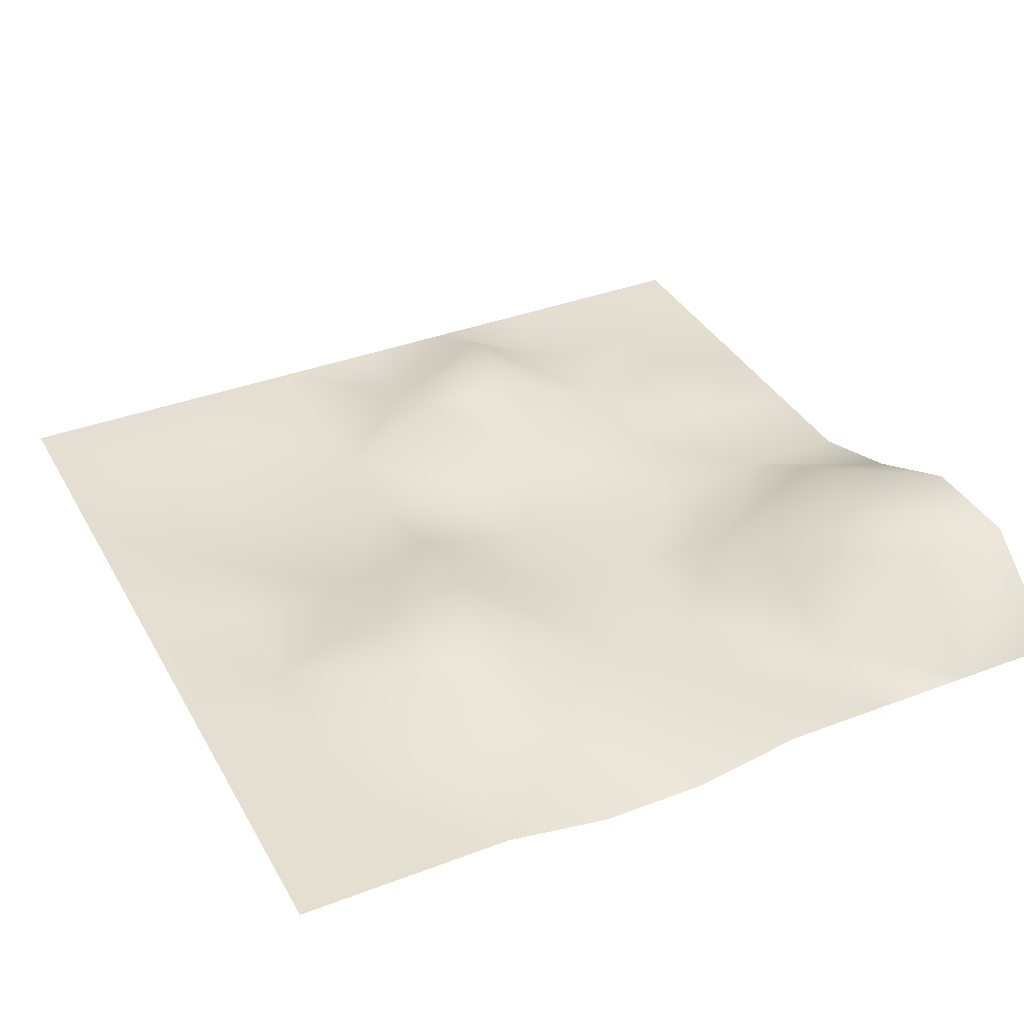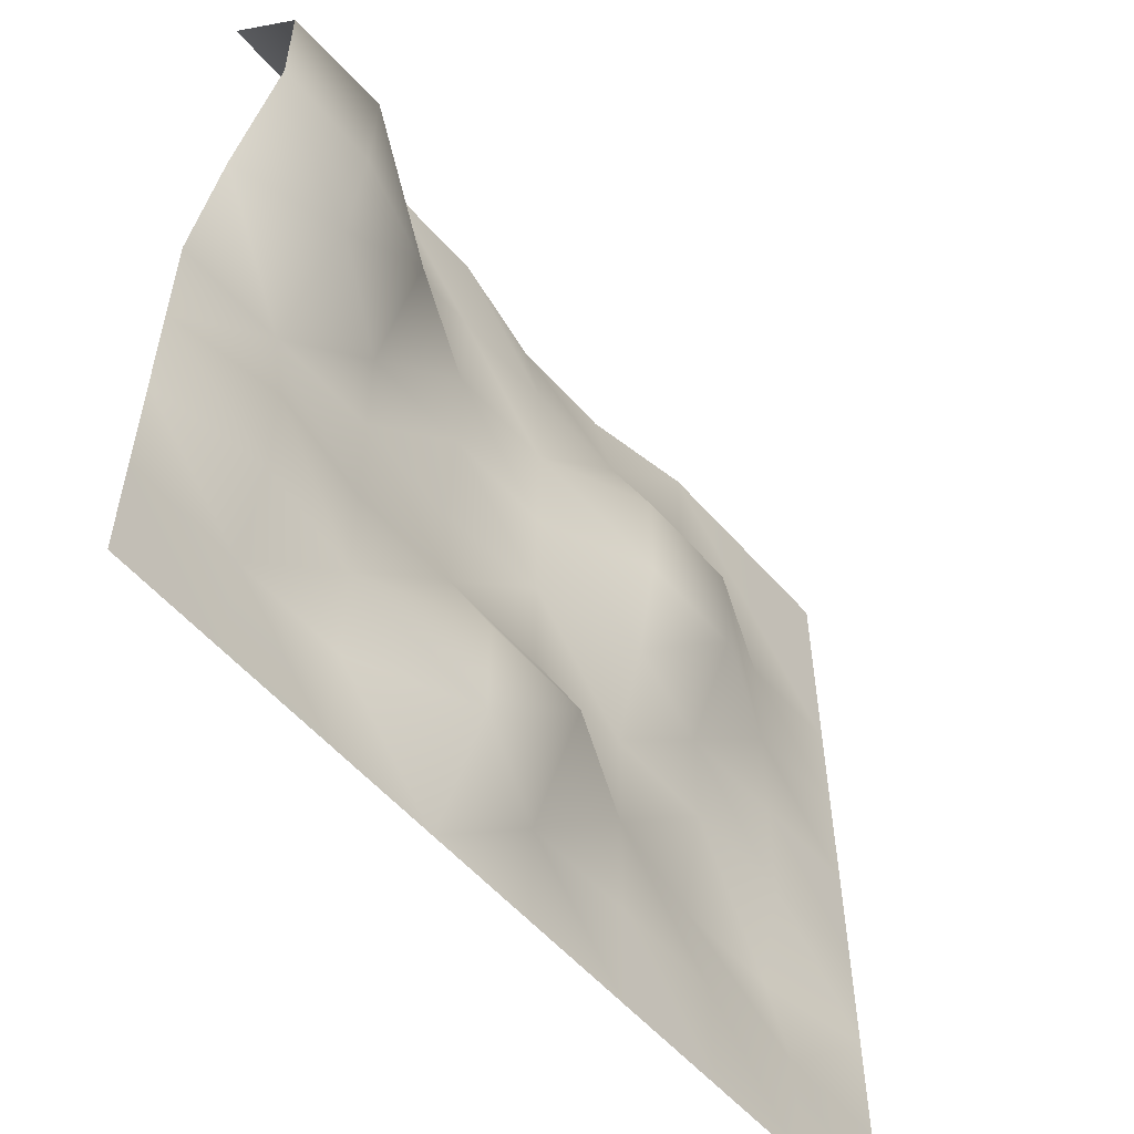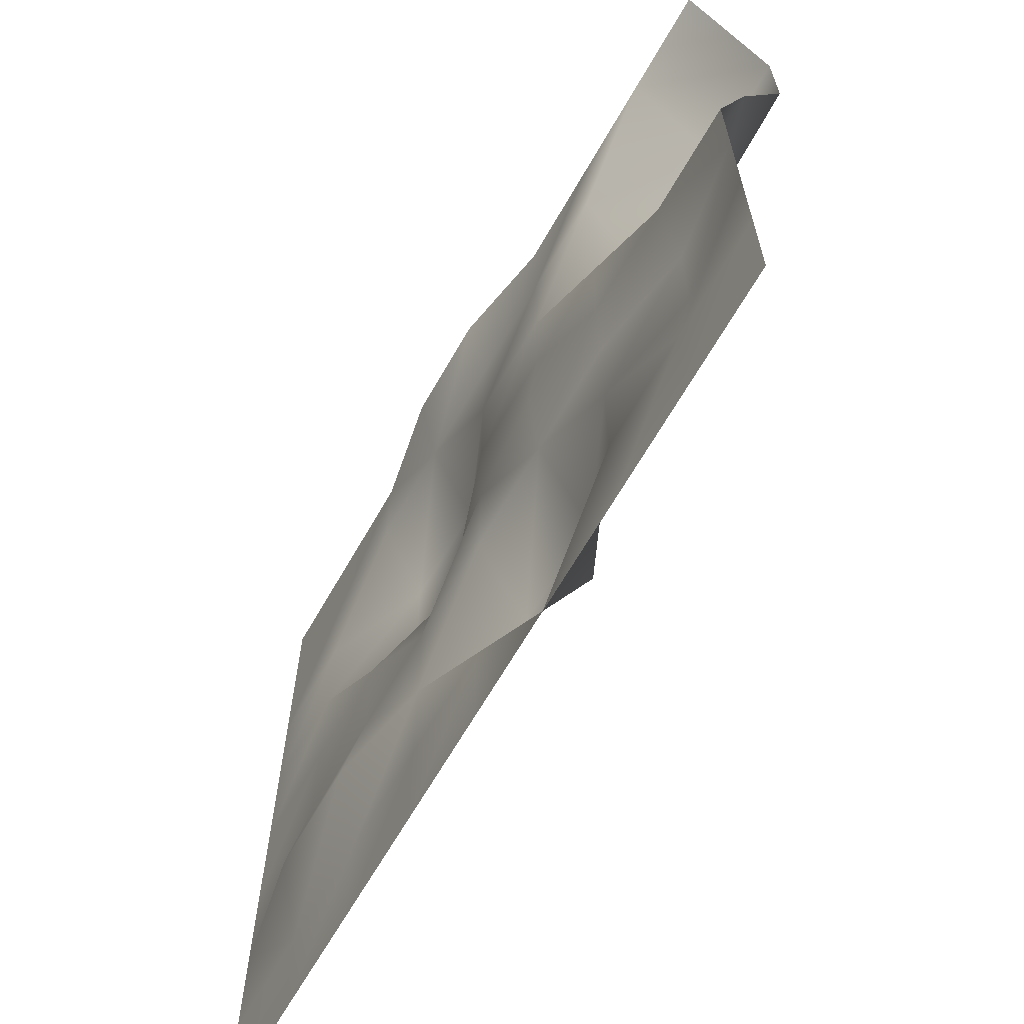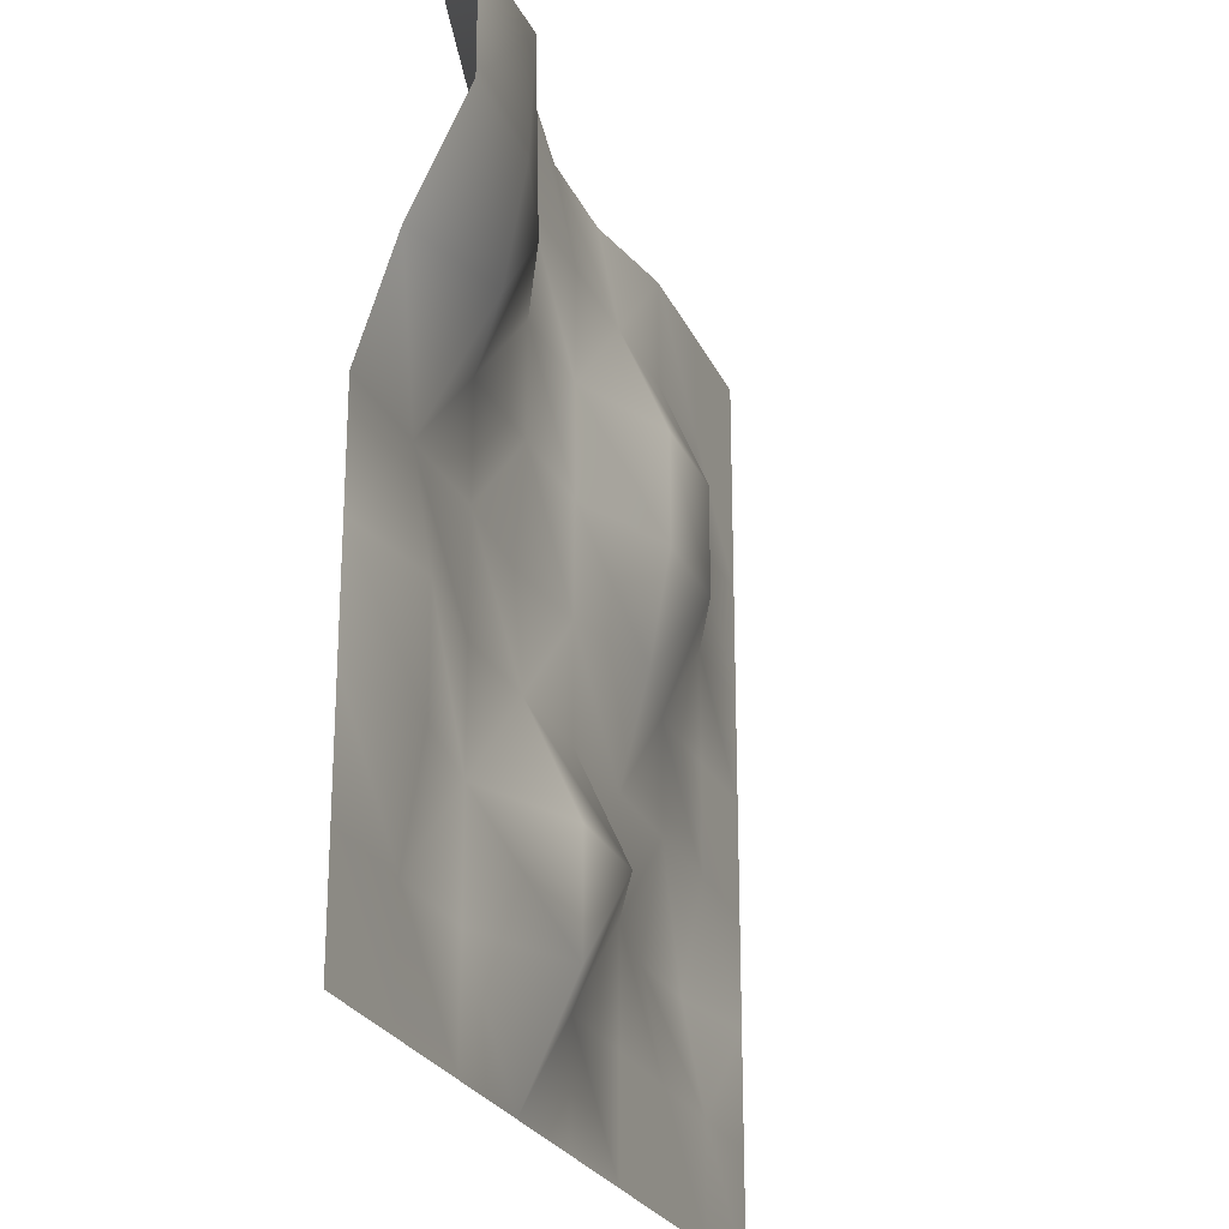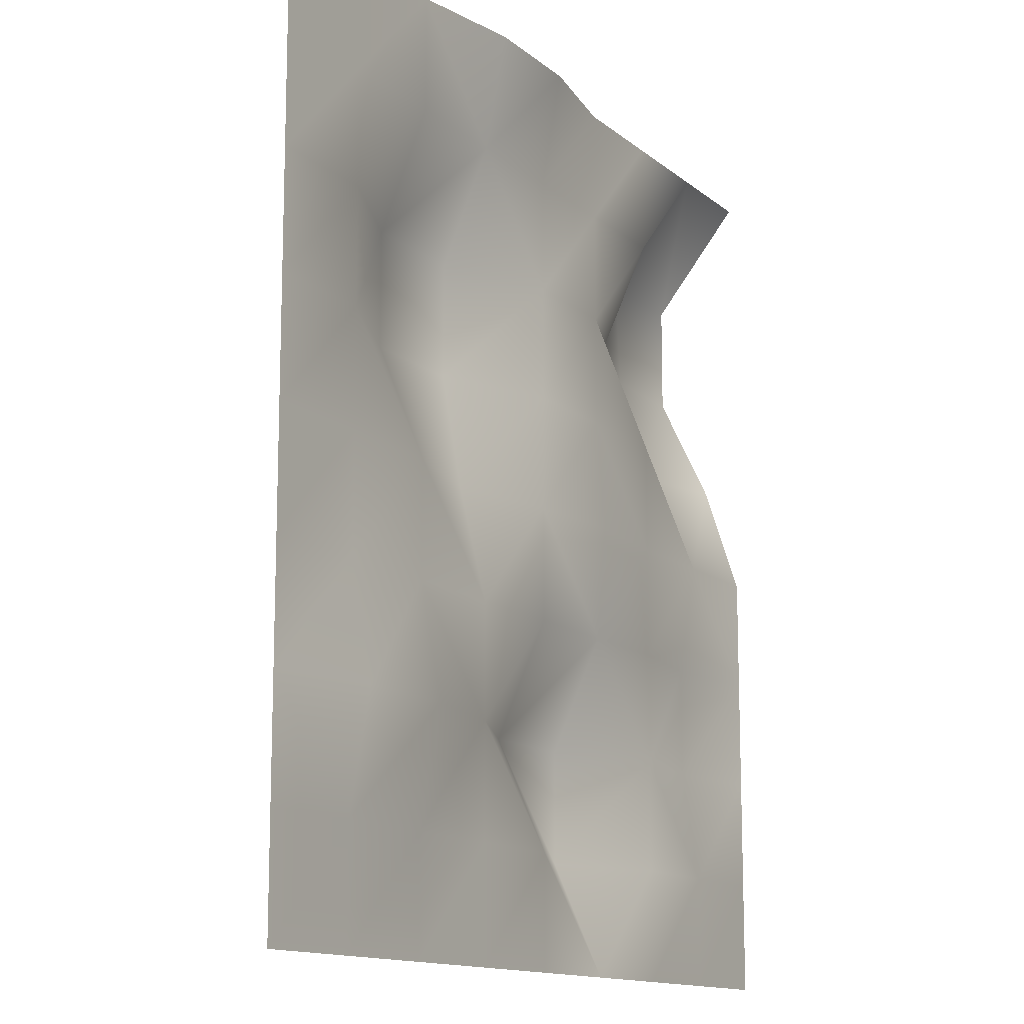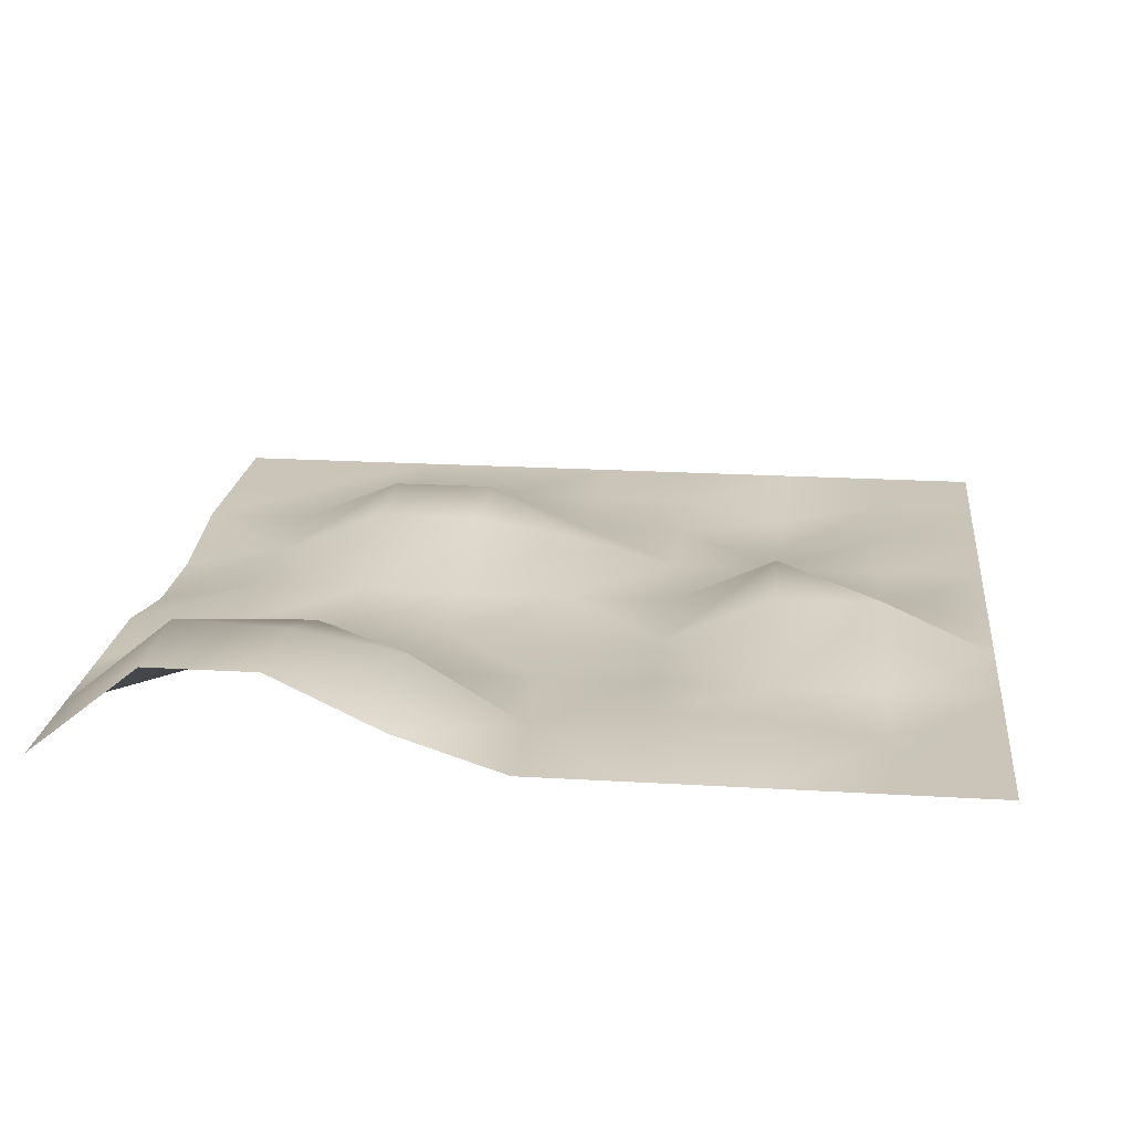
<metadata>
{"format":"obj","ext":"obj","renderer":"f3d","projection":"perspective","resolution":1024,"background":"white","views":[{"elev":36.8,"azim":-26.2,"up":"+Y"},{"elev":-55.9,"azim":130.4,"up":"+Z"},{"elev":-65.7,"azim":60.2,"up":"+Z"},{"elev":-24.5,"azim":109.7,"up":"+Z"},{"elev":-13.2,"azim":-60.1,"up":"+Z"},{"elev":20.3,"azim":96.3,"up":"+Y"}]}
</metadata>
<code>
o 平面
v 8 0 -8
v -8 0 -8
v 8 0 8
v -8 0 8
v 8 0 0
v -8 0 0
v 0 0 -8
v 0 -0.3675 8
v 0 0 0
v 4 0 8
v 4 0 0
v 4 0 -8
v -4 0 -8
v -4 0 8
v -4 0 0
v 8 0 -4
v -8 0 -4
v 0 0.9057 -4
v 4 0 -4
v -4 -0.3736 -4
v 8 0 -6
v -8 0 -6
v 0 0 -6
v 4 0 -6
v -4 0 -6
v -8 0 -2
v 0 0 -2
v 4 0 -2
v -4 0 -2
v 8 0 -2
v -8 0 4
v 8 1.611 4
v 0 0 4
v 4 0.9369 4
v -4 0.845 4
v 8 0.6523 2
v -8 0 2
v 0 0 2
v 4 0 2
v -4 0.845 2
v -8 0 6
v 0 0 6
v 4 0 6
v -4 0 6
v 8 1.611 6
v -6 0 -8
v -6 0 8
v -6 0 0
v -6 -0.3736 -4
v -6 0 -6
v -6 0 -2
v -6 0 4
v -6 0 2
v -6 0 6
v -2 -0.3675 8
v -2 0.4922 0
v -2 0 -8
v -2 0 -4
v -2 0 -6
v -2 0 -2
v -2 0.845 4
v -2 0.845 2
v -2 0 6
v 2 0 -8
v 2 0 8
v 2 -0.1659 0
v 2 0.9057 -4
v 2 0.9057 -6
v 2 0 -2
v 2 0 4
v 2 0 2
v 2 0 6
v 6 0 8
v 6 0 0
v 6 0 -8
v 6 0.3139 -4
v 6 0 -6
v 6 0.3139 -2
v 6 1.563 4
v 6 1.214 2
v 6 1.648 6
f 41 47 54
f 26 48 51
f 69 9 66
f 42 65 72
f 43 73 81
f 28 74 78
f 60 15 56
f 63 14 55
f 25 58 59
f 77 19 76
f 68 18 67
f 50 17 49
f 2 50 46
f 64 23 68
f 12 77 75
f 13 59 57
f 58 29 60
f 19 78 76
f 18 69 67
f 17 51 49
f 40 61 62
f 80 34 79
f 38 70 71
f 37 52 53
f 6 53 48
f 9 71 66
f 74 39 80
f 56 40 62
f 35 63 61
f 34 81 79
f 33 72 70
f 31 54 52
f 52 44 35
f 15 53 40
f 53 35 40
f 49 29 20
f 46 25 13
f 50 20 25
f 51 15 29
f 54 14 44
f 33 63 42
f 56 38 9
f 62 33 38
f 58 27 18
f 57 23 7
f 23 58 18
f 63 8 42
f 60 9 27
f 70 43 34
f 11 71 39
f 39 70 34
f 19 69 28
f 64 24 12
f 68 19 24
f 72 10 43
f 69 11 28
f 32 81 45
f 74 36 5
f 80 32 36
f 76 30 16
f 75 21 1
f 77 16 21
f 30 74 5
f 45 73 3
f 41 4 47
f 26 6 48
f 69 27 9
f 42 8 65
f 43 10 73
f 28 11 74
f 60 29 15
f 63 44 14
f 25 20 58
f 77 24 19
f 68 23 18
f 50 22 17
f 2 22 50
f 64 7 23
f 12 24 77
f 13 25 59
f 58 20 29
f 19 28 78
f 18 27 69
f 17 26 51
f 40 35 61
f 80 39 34
f 38 33 70
f 37 31 52
f 6 37 53
f 9 38 71
f 74 11 39
f 56 15 40
f 35 44 63
f 34 43 81
f 33 42 72
f 31 41 54
f 52 54 44
f 15 48 53
f 53 52 35
f 49 51 29
f 46 50 25
f 50 49 20
f 51 48 15
f 54 47 14
f 33 61 63
f 56 62 38
f 62 61 33
f 58 60 27
f 57 59 23
f 23 59 58
f 63 55 8
f 60 56 9
f 70 72 43
f 11 66 71
f 39 71 70
f 19 67 69
f 64 68 24
f 68 67 19
f 72 65 10
f 69 66 11
f 32 79 81
f 74 80 36
f 80 79 32
f 76 78 30
f 75 77 21
f 77 76 16
f 30 78 74
f 45 81 73

</code>
